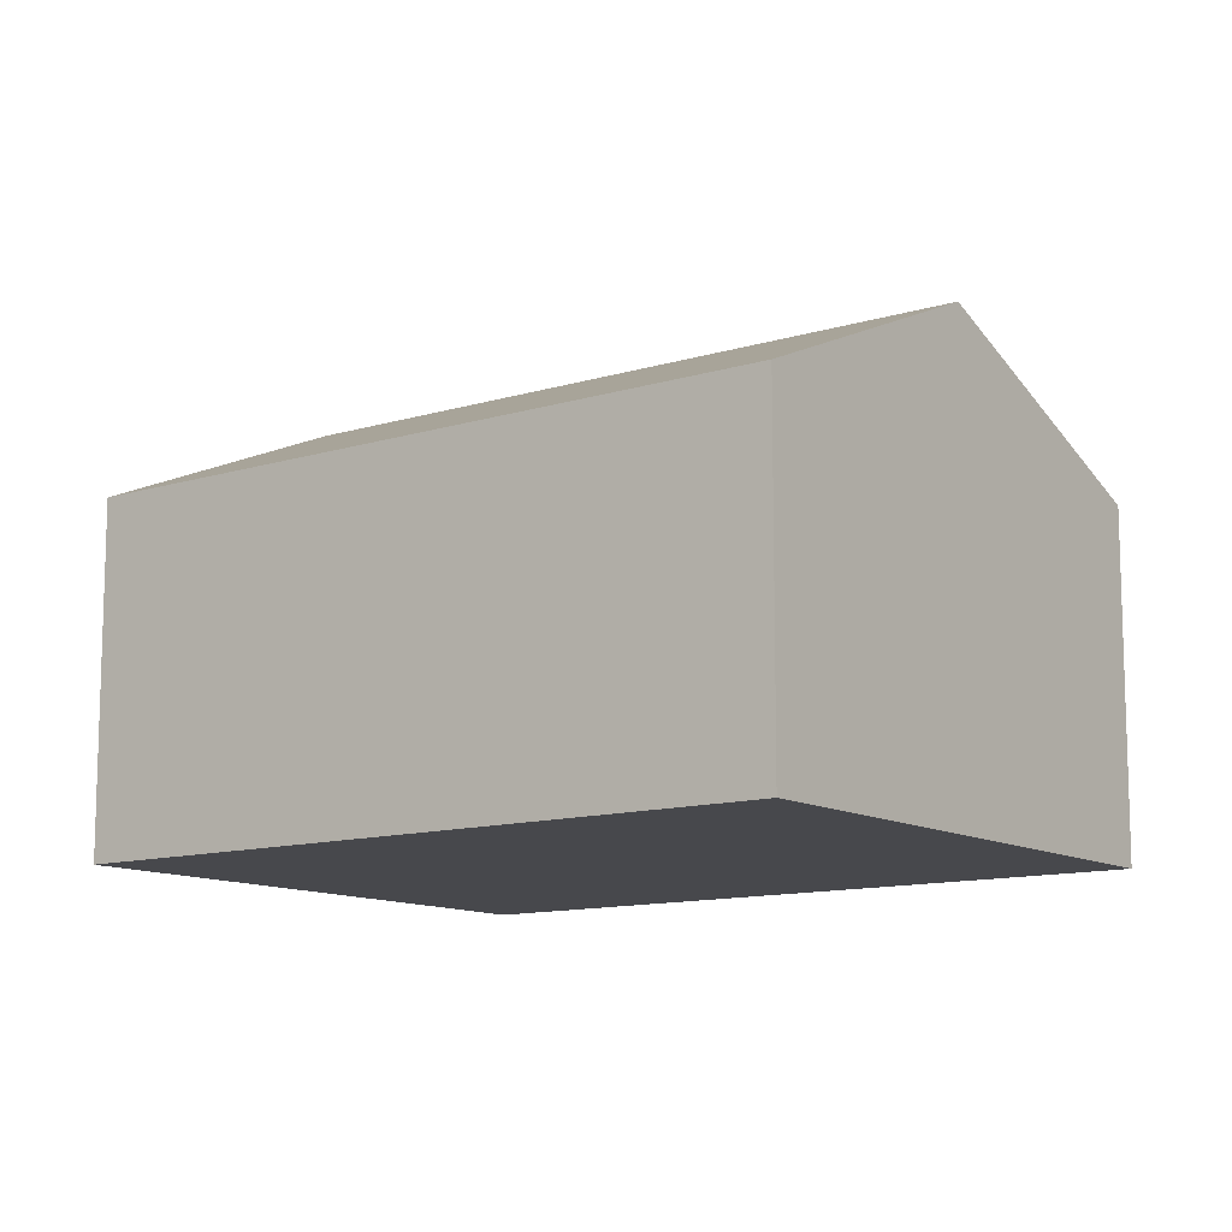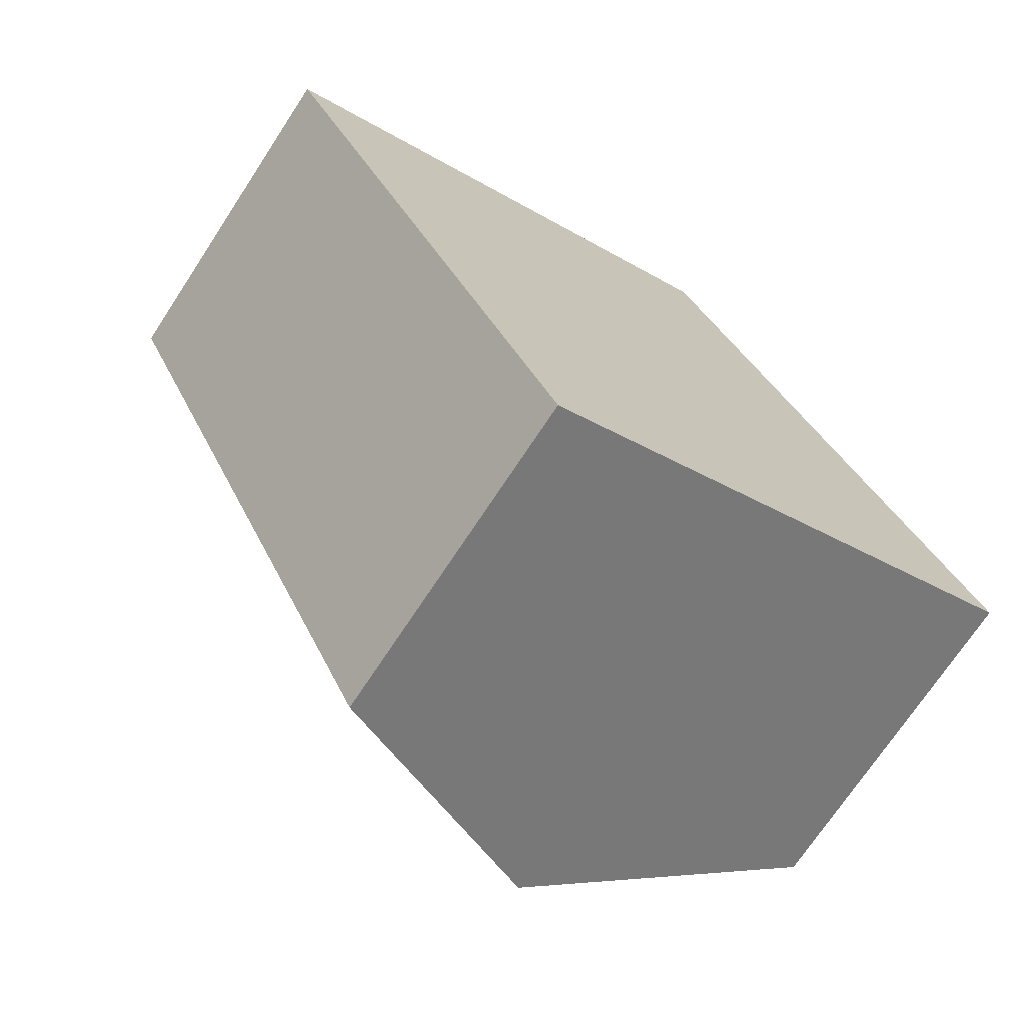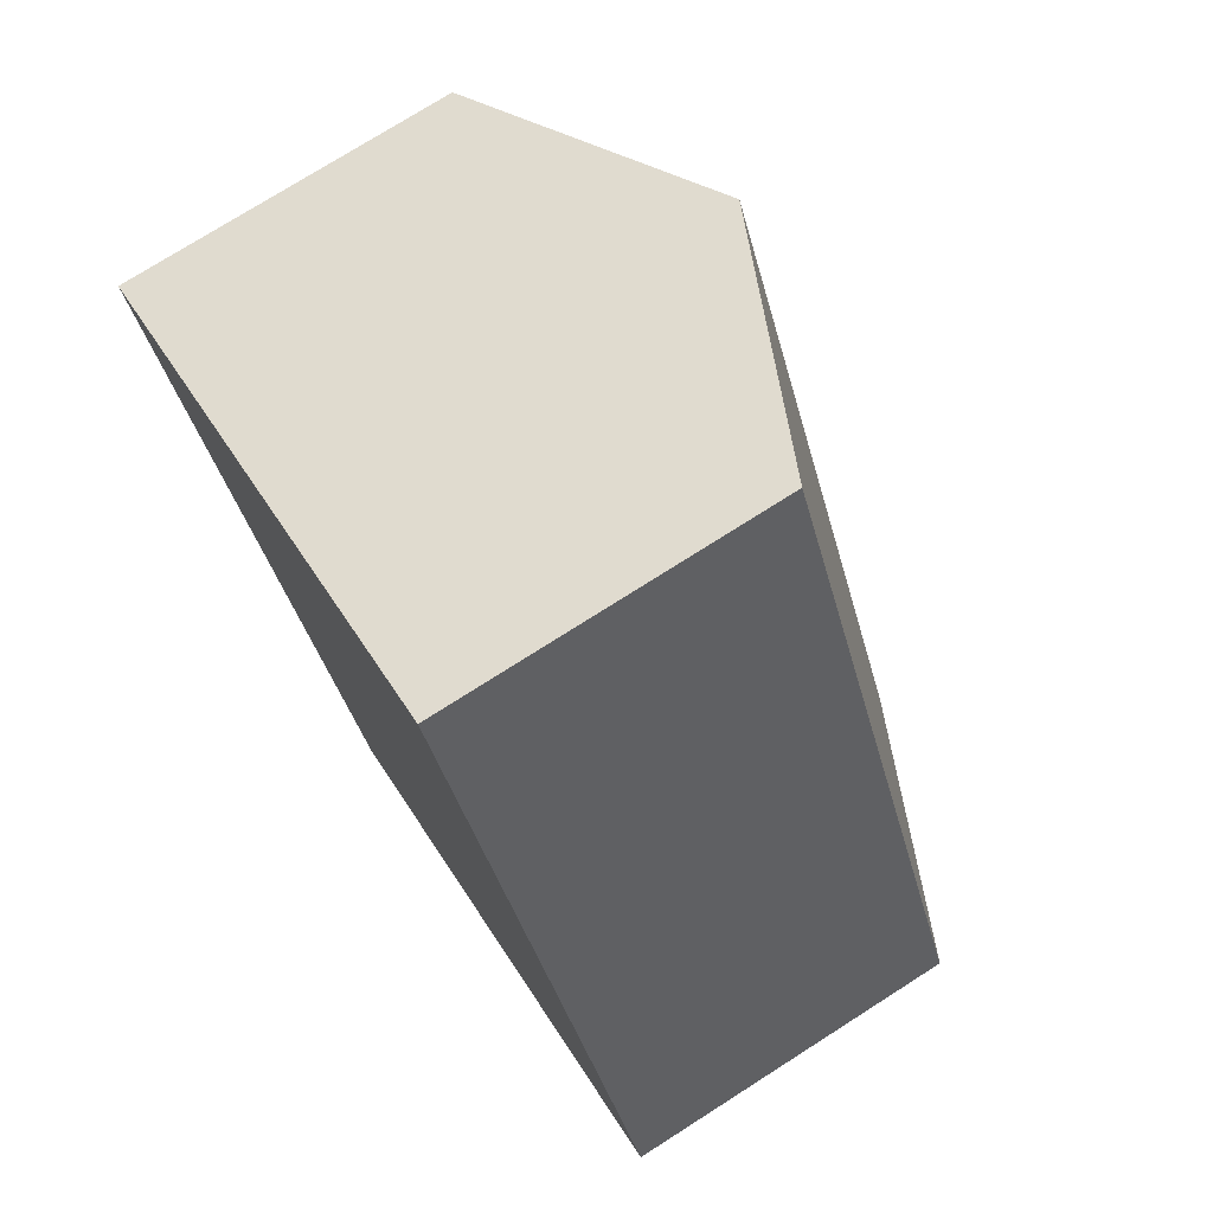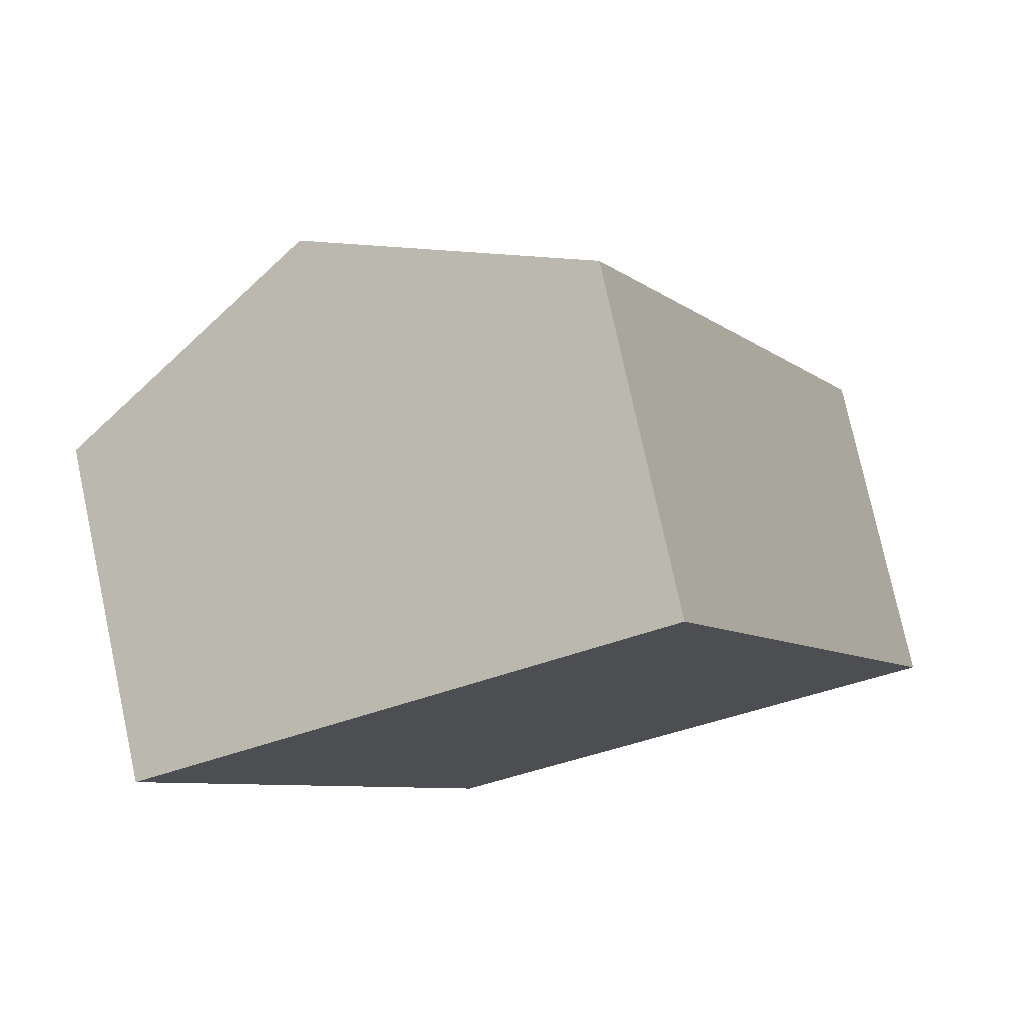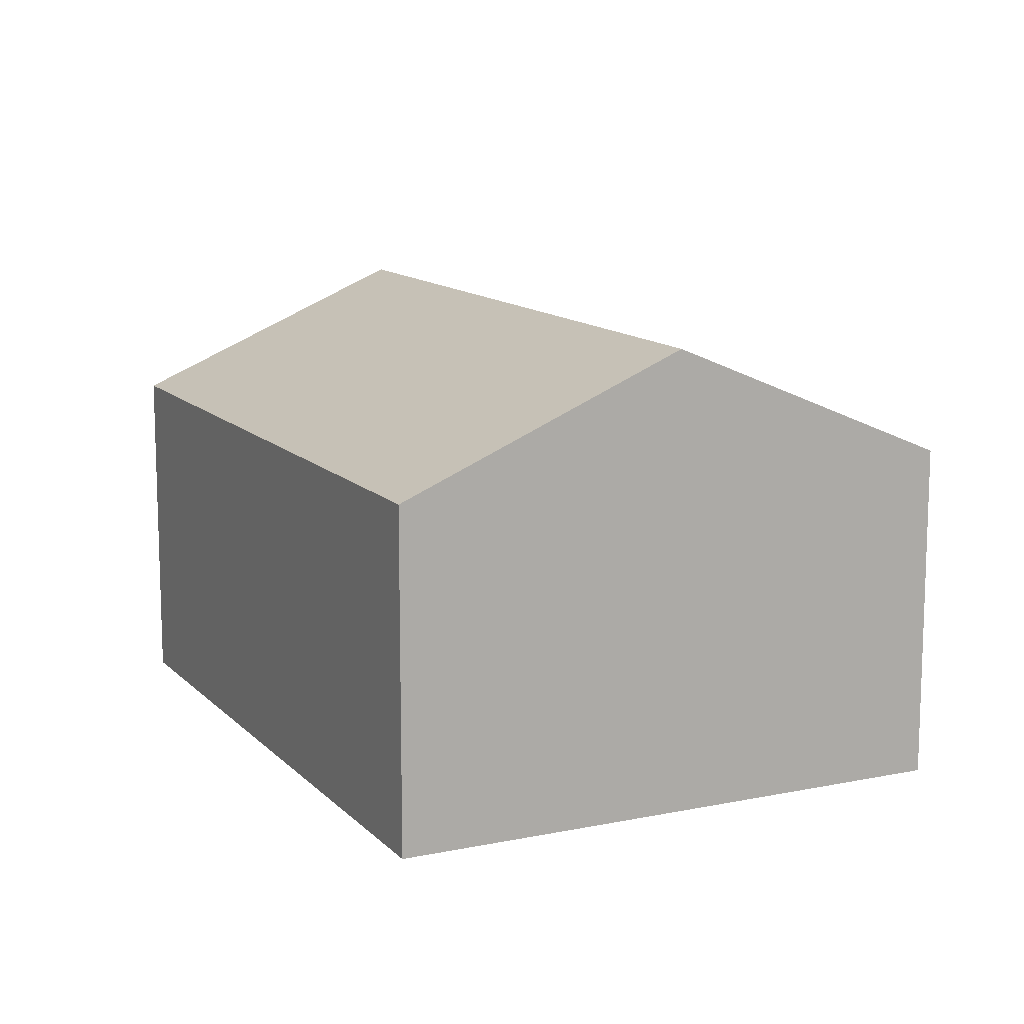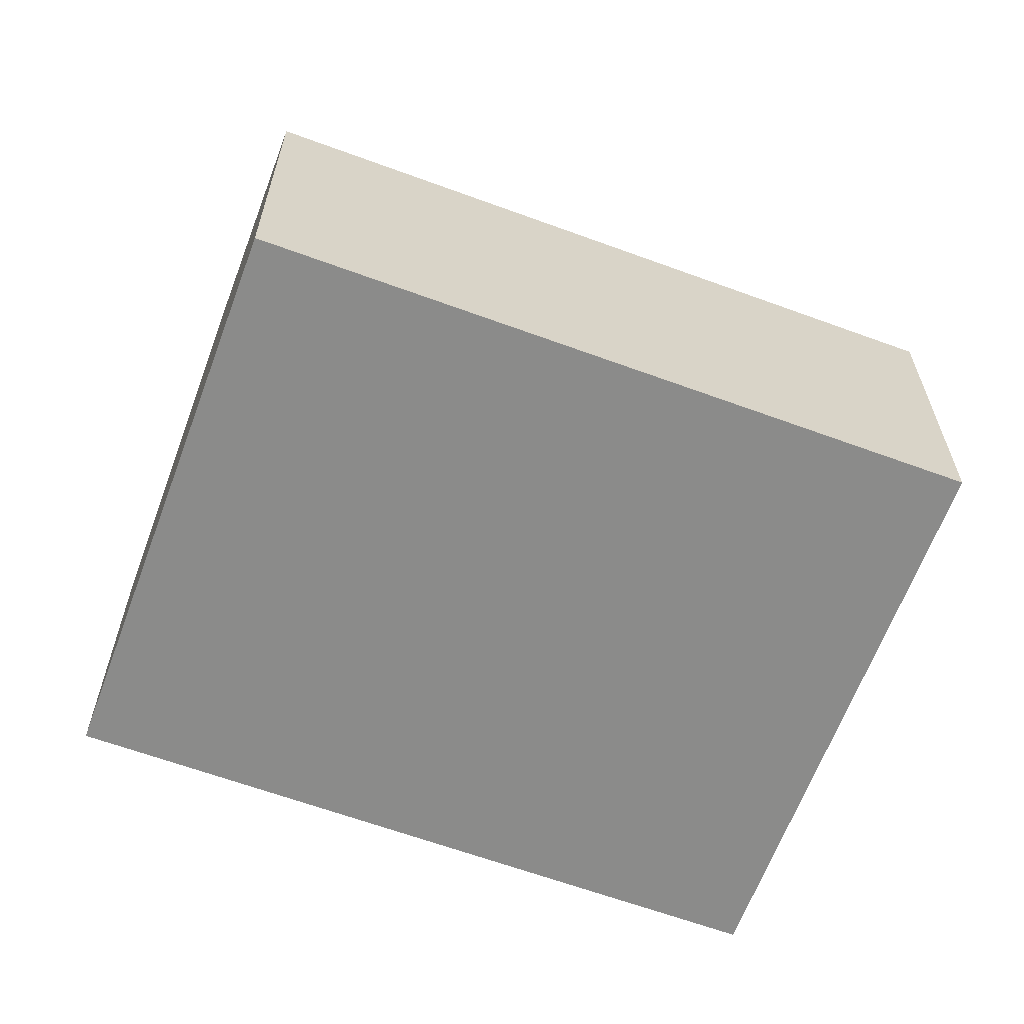
<metadata>
{"format":"obj","ext":"obj","renderer":"f3d","projection":"perspective","resolution":1024,"background":"white","views":[{"elev":-11.6,"azim":100.9,"up":"+Y"},{"elev":-71.5,"azim":-33.3,"up":"+Z"},{"elev":75.0,"azim":57.5,"up":"+Z"},{"elev":77.0,"azim":-12.2,"up":"+Z"},{"elev":12.5,"azim":-51.7,"up":"+Y"},{"elev":-63.7,"azim":-136.1,"up":"+Y"}]}
</metadata>
<code>
v  12.75 10.13 -11.69
v  17.53 7.438 -6.838
v  18.53 7.438 -8.905
v  12.2 7.438 4.21
v  5.775 10.13 2.784
v  11.55 7.438 5.567
v  6.977 7.438 -14.47
v  0 7.438 4.554e-16
v  11.55 -3.409e-16 5.567
v  5.775 -1.705e-16 2.784
v  0 0 0
v  12.2 -2.578e-16 4.21
v  17.53 4.187e-16 -6.838
v  18.53 5.453e-16 -8.905
v  12.75 7.157e-16 -11.69
v  6.977 8.862e-16 -14.47
g defaultobject
f 1 2 3
f 2 1 4
f 4 1 5
f 4 5 6
f 7 5 1
f 5 7 8
f 5 9 6
f 9 5 8
f 9 8 10
f 10 8 11
f 9 4 6
f 4 9 2
f 2 9 12
f 2 12 13
f 2 13 3
f 3 13 14
f 14 1 3
f 1 14 7
f 7 14 15
f 7 15 16
f 16 8 7
f 8 16 11
f 13 15 14
f 15 13 12
f 15 12 16
f 16 12 11
f 11 12 9
f 11 9 10

</code>
